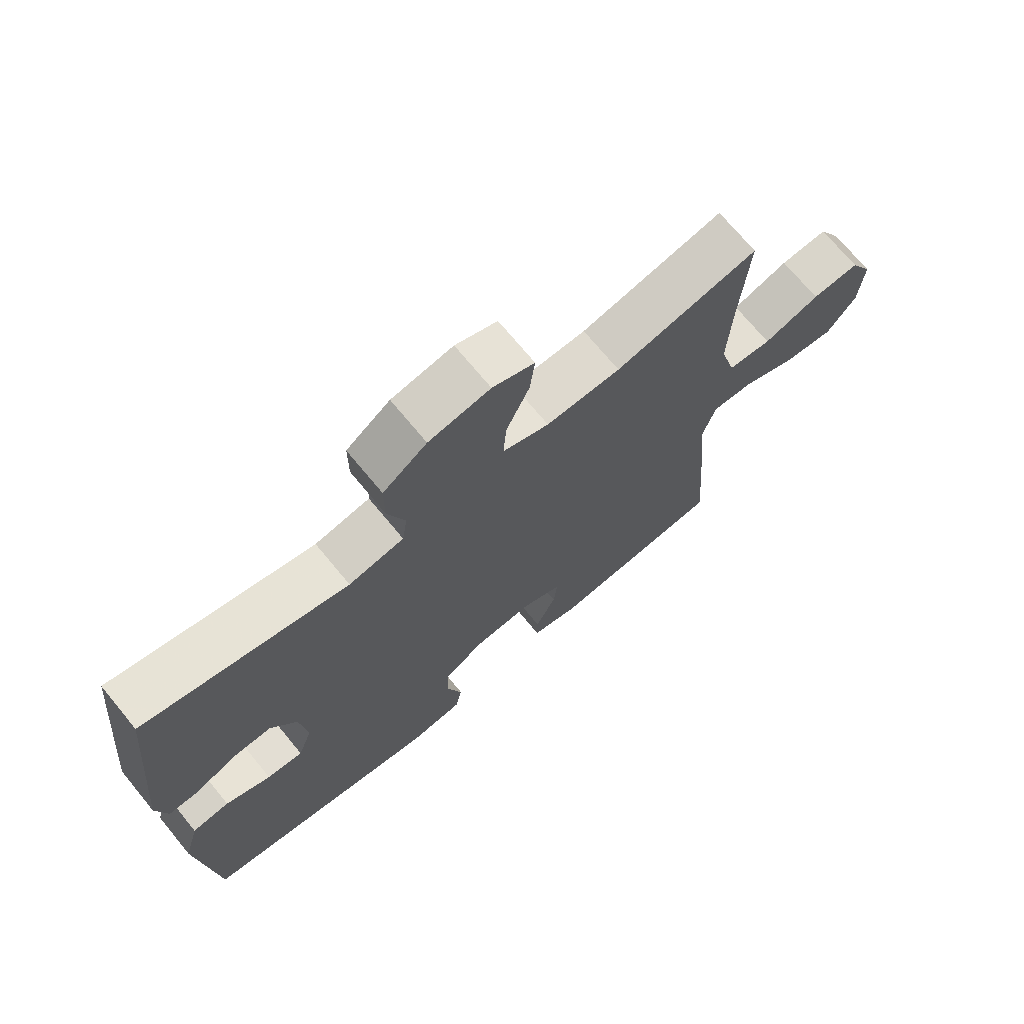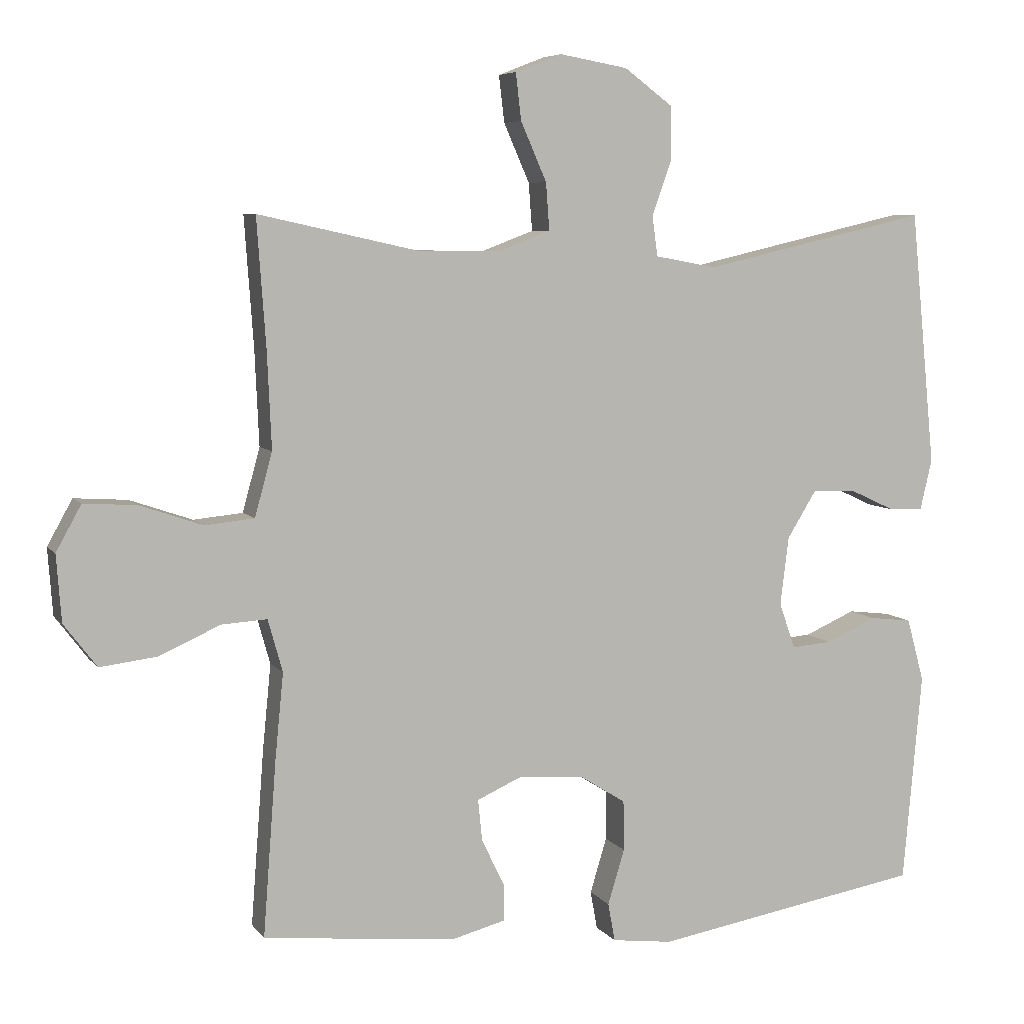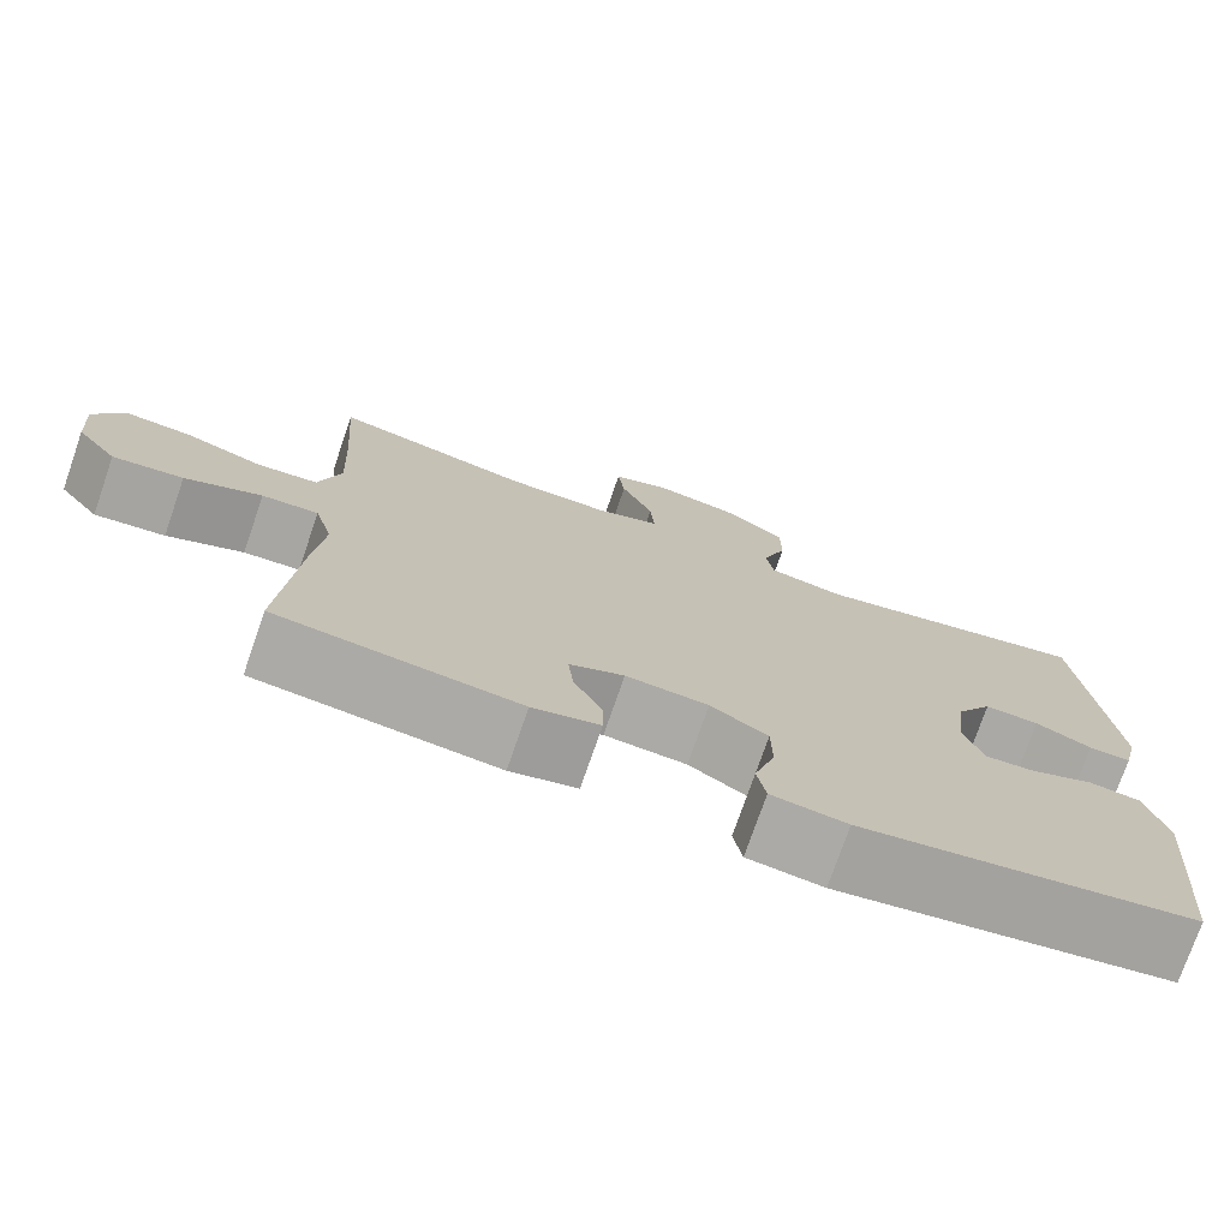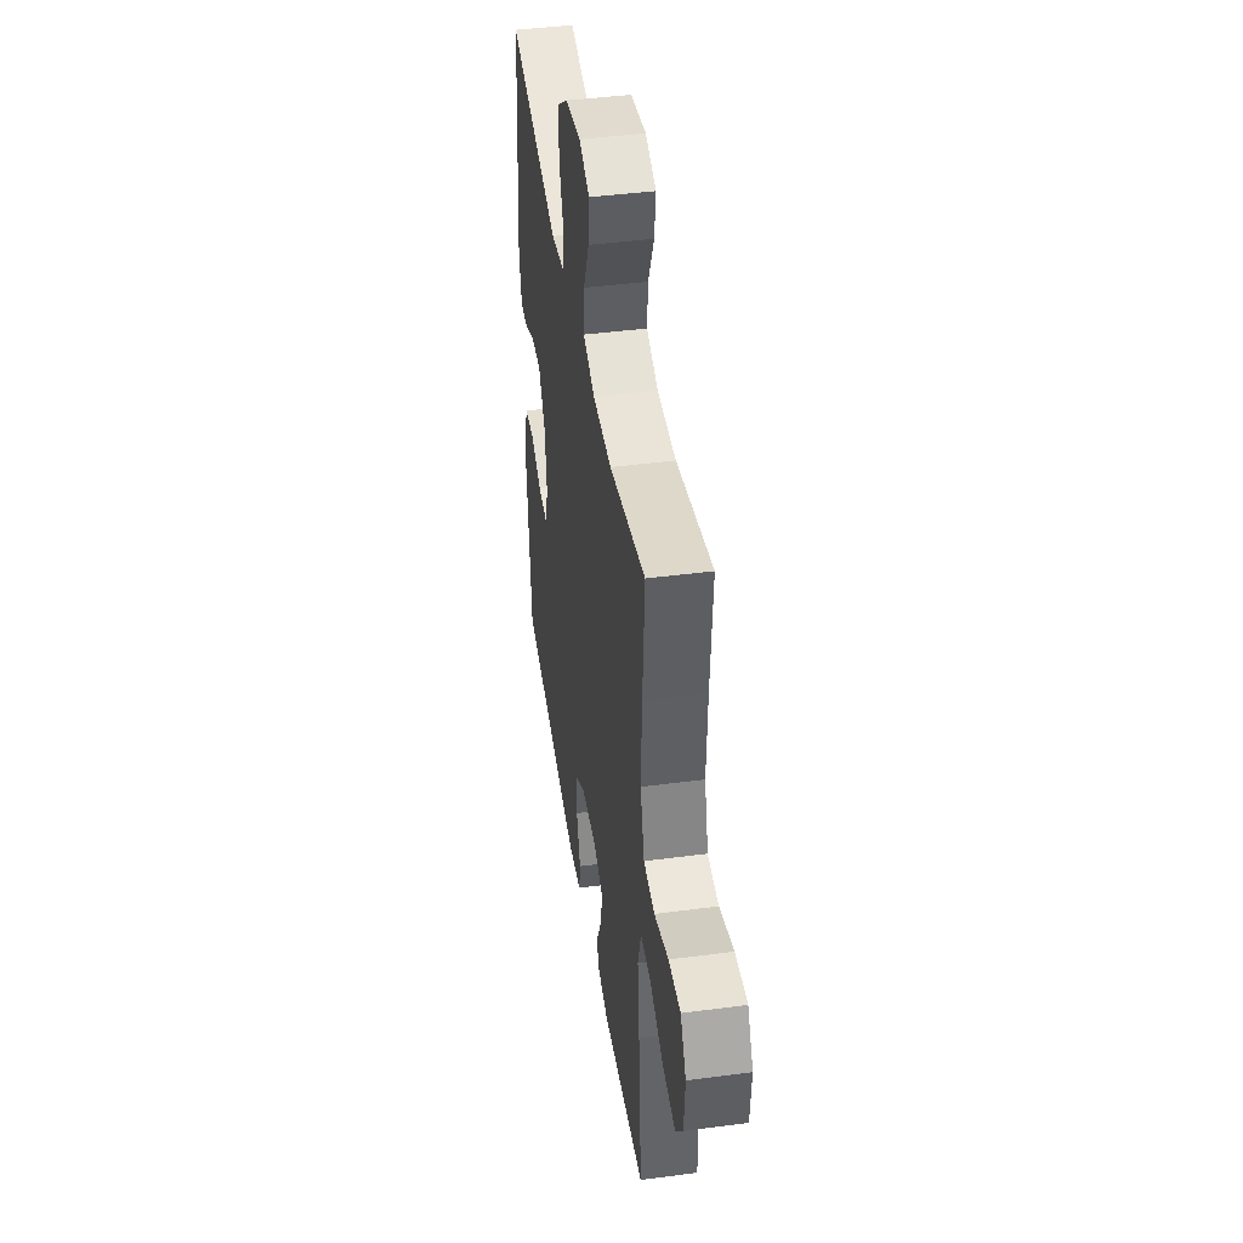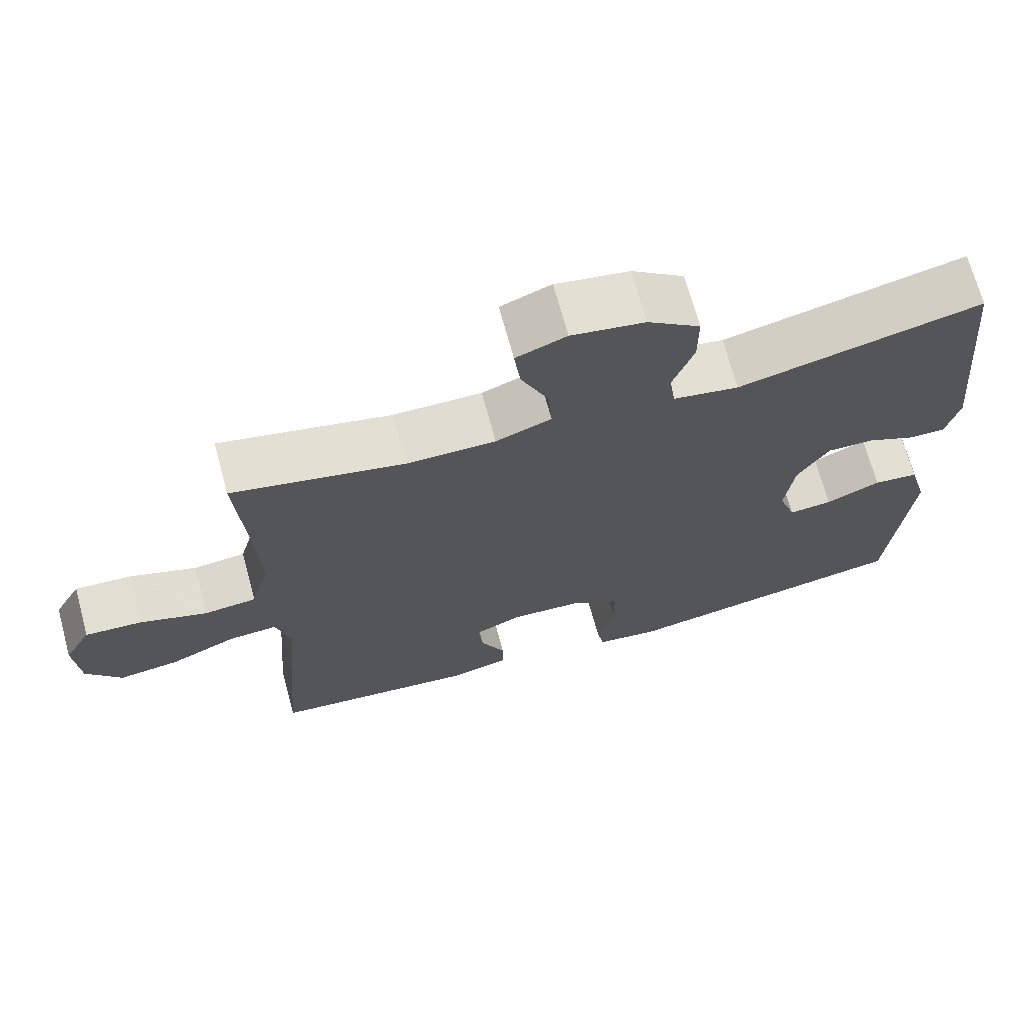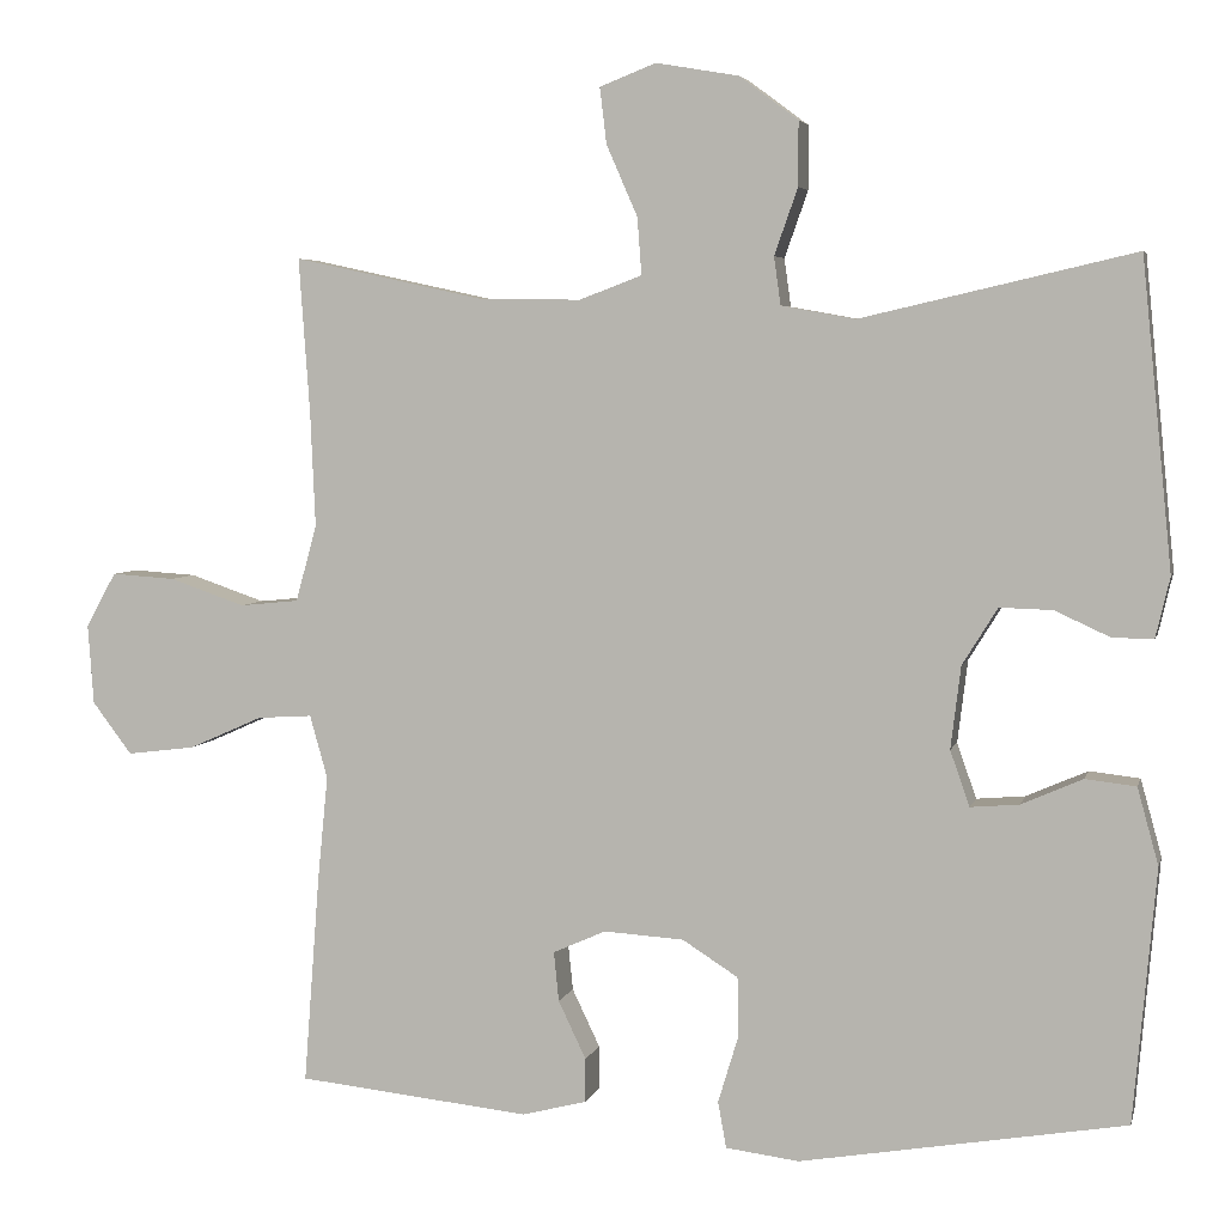
<metadata>
{"format":"obj","ext":"obj","renderer":"f3d","projection":"perspective","resolution":1024,"background":"white","views":[{"elev":71.2,"azim":140.5,"up":"+Z"},{"elev":6.5,"azim":-19.8,"up":"+Z"},{"elev":-75.2,"azim":-19.1,"up":"+Z"},{"elev":43.7,"azim":-98.8,"up":"+Z"},{"elev":69.5,"azim":-15.2,"up":"+Z"},{"elev":4.6,"azim":13.2,"up":"+Z"}]}
</metadata>
<code>
v -0.5 0.07 -0.5
v -0.481 0.07 -0.249
v -0.469 0.07 -0.127
v -0.49 0.07 -0.052
v -0.555 0.07 -0.056
v -0.643 0.07 -0.095
v -0.724 0.07 -0.105
v -0.771 0.07 -0.043
v -0.778 0.07 0.052
v -0.742 0.07 0.117
v -0.666 0.07 0.112
v -0.576 0.07 0.081
v -0.506 0.07 0.088
v -0.481 0.07 0.179
v -0.487 0.07 0.316
v -0.5 0.07 0.5
v -0.271 0.07 0.45
v -0.152 0.07 0.449
v -0.078 0.07 0.477
v -0.083 0.07 0.545
v -0.12 0.07 0.629
v -0.128 0.07 0.696
v -0.061 0.07 0.722
v 0.037 0.07 0.705
v 0.107 0.07 0.653
v 0.107 0.07 0.577
v 0.079 0.07 0.498
v 0.087 0.07 0.441
v 0.175 0.07 0.425
v 0.5 0.07 0.5
v 0.536 0.07 0.134
v 0.519 0.07 0.062
v 0.47 0.07 0.063
v 0.405 0.07 0.093
v 0.342 0.07 0.095
v 0.3 0.07 0.027
v 0.288 0.07 -0.071
v 0.311 0.07 -0.137
v 0.369 0.07 -0.132
v 0.442 0.07 -0.1
v 0.502 0.07 -0.107
v 0.527 0.07 -0.198
v 0.5 0.07 -0.5
v 0.113 0.07 -0.566
v 0.026 0.07 -0.555
v 0.016 0.07 -0.5
v 0.04 0.07 -0.421
v 0.039 0.07 -0.349
v -0.027 0.07 -0.307
v -0.122 0.07 -0.301
v -0.185 0.07 -0.329
v -0.179 0.07 -0.388
v -0.146 0.07 -0.457
v -0.146 0.07 -0.509
v -0.223 0.07 -0.529
v -0.5 0 -0.5
v -0.481 0 -0.249
v -0.469 0 -0.127
v -0.49 0 -0.052
v -0.555 0 -0.056
v -0.643 0 -0.095
v -0.724 0 -0.105
v -0.771 0 -0.043
v -0.778 0 0.052
v -0.742 0 0.117
v -0.666 0 0.112
v -0.576 0 0.081
v -0.506 0 0.088
v -0.481 0 0.179
v -0.487 0 0.316
v -0.5 0 0.5
v -0.271 0 0.45
v -0.152 0 0.449
v -0.078 0 0.477
v -0.083 0 0.545
v -0.12 0 0.629
v -0.128 0 0.696
v -0.061 0 0.722
v 0.037 0 0.705
v 0.107 0 0.653
v 0.107 0 0.577
v 0.079 0 0.498
v 0.087 0 0.441
v 0.175 0 0.425
v 0.5 0 0.5
v 0.536 0 0.134
v 0.519 0 0.062
v 0.47 0 0.063
v 0.405 0 0.093
v 0.342 0 0.095
v 0.3 0 0.027
v 0.288 0 -0.071
v 0.311 0 -0.137
v 0.369 0 -0.132
v 0.442 0 -0.1
v 0.502 0 -0.107
v 0.527 0 -0.198
v 0.5 0 -0.5
v 0.113 0 -0.566
v 0.026 0 -0.555
v 0.016 0 -0.5
v 0.04 0 -0.421
v 0.039 0 -0.349
v -0.027 0 -0.307
v -0.122 0 -0.301
v -0.185 0 -0.329
v -0.179 0 -0.388
v -0.146 0 -0.457
v -0.146 0 -0.509
v -0.223 0 -0.529
f 1 2 3
f 55 1 3
f 54 55 3
f 53 54 3
f 52 53 3
f 51 52 3 4
f 50 51 4
f 49 50 4
f 45 46 47
f 44 45 47
f 43 44 47
f 42 43 47
f 41 42 47
f 40 41 47
f 39 40 47
f 38 39 47 48
f 37 38 48 49
f 32 33 34
f 31 32 34
f 30 31 34
f 29 30 34
f 28 29 34 35
f 25 26 27
f 24 25 27
f 23 24 27
f 22 23 27
f 21 22 27
f 20 21 27
f 19 20 27 28
f 28 35 36
f 19 28 36
f 18 19 36
f 15 16 17
f 36 37 49
f 18 36 49
f 17 18 49
f 15 17 49
f 14 15 49
f 10 11 12
f 9 10 12
f 8 9 12
f 7 8 12
f 6 7 12
f 5 6 12
f 13 14 49 4
f 4 5 12 13
f 58 57 56
f 58 56 110
f 58 110 109
f 58 109 108
f 58 108 107
f 59 58 107 106
f 59 106 105
f 59 105 104
f 102 101 100
f 102 100 99
f 102 99 98
f 102 98 97
f 102 97 96
f 102 96 95
f 102 95 94
f 103 102 94 93
f 104 103 93 92
f 89 88 87
f 89 87 86
f 89 86 85
f 89 85 84
f 90 89 84 83
f 82 81 80
f 82 80 79
f 82 79 78
f 82 78 77
f 82 77 76
f 82 76 75
f 83 82 75 74
f 91 90 83
f 91 83 74
f 91 74 73
f 72 71 70
f 104 92 91
f 104 91 73
f 104 73 72
f 104 72 70
f 104 70 69
f 67 66 65
f 67 65 64
f 67 64 63
f 67 63 62
f 67 62 61
f 67 61 60
f 59 104 69 68
f 68 67 60 59
f 1 56 57 2
f 2 57 58 3
f 3 58 59 4
f 4 59 60 5
f 5 60 61 6
f 6 61 62 7
f 7 62 63 8
f 8 63 64 9
f 9 64 65 10
f 10 65 66 11
f 11 66 67 12
f 12 67 68 13
f 13 68 69 14
f 14 69 70 15
f 15 70 71 16
f 16 71 72 17
f 17 72 73 18
f 18 73 74 19
f 19 74 75 20
f 20 75 76 21
f 21 76 77 22
f 22 77 78 23
f 23 78 79 24
f 24 79 80 25
f 25 80 81 26
f 26 81 82 27
f 27 82 83 28
f 28 83 84 29
f 29 84 85 30
f 30 85 86 31
f 31 86 87 32
f 32 87 88 33
f 33 88 89 34
f 34 89 90 35
f 35 90 91 36
f 36 91 92 37
f 37 92 93 38
f 38 93 94 39
f 39 94 95 40
f 40 95 96 41
f 41 96 97 42
f 42 97 98 43
f 43 98 99 44
f 44 99 100 45
f 45 100 101 46
f 46 101 102 47
f 47 102 103 48
f 48 103 104 49
f 49 104 105 50
f 50 105 106 51
f 51 106 107 52
f 52 107 108 53
f 53 108 109 54
f 54 109 110 55
f 55 110 56 1

</code>
